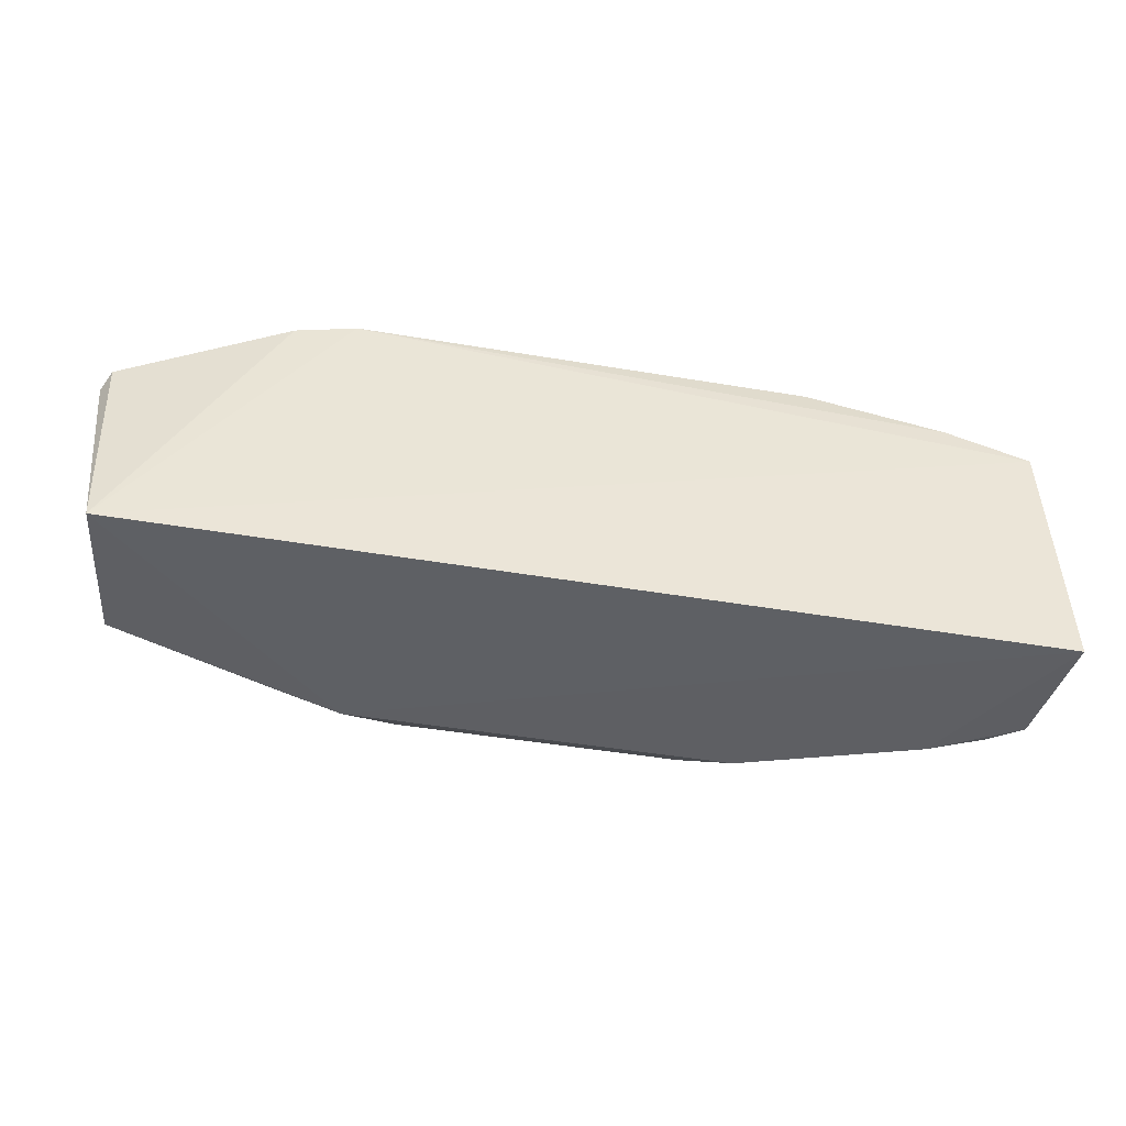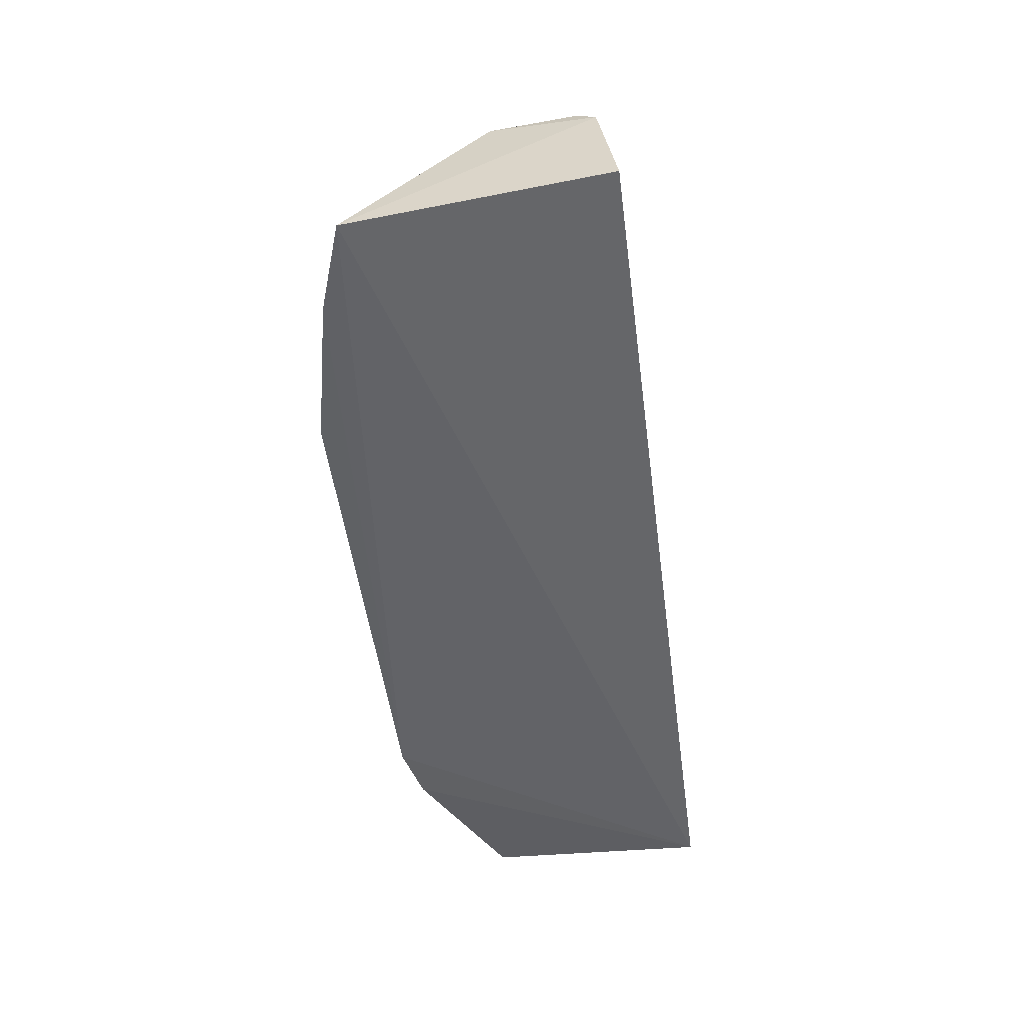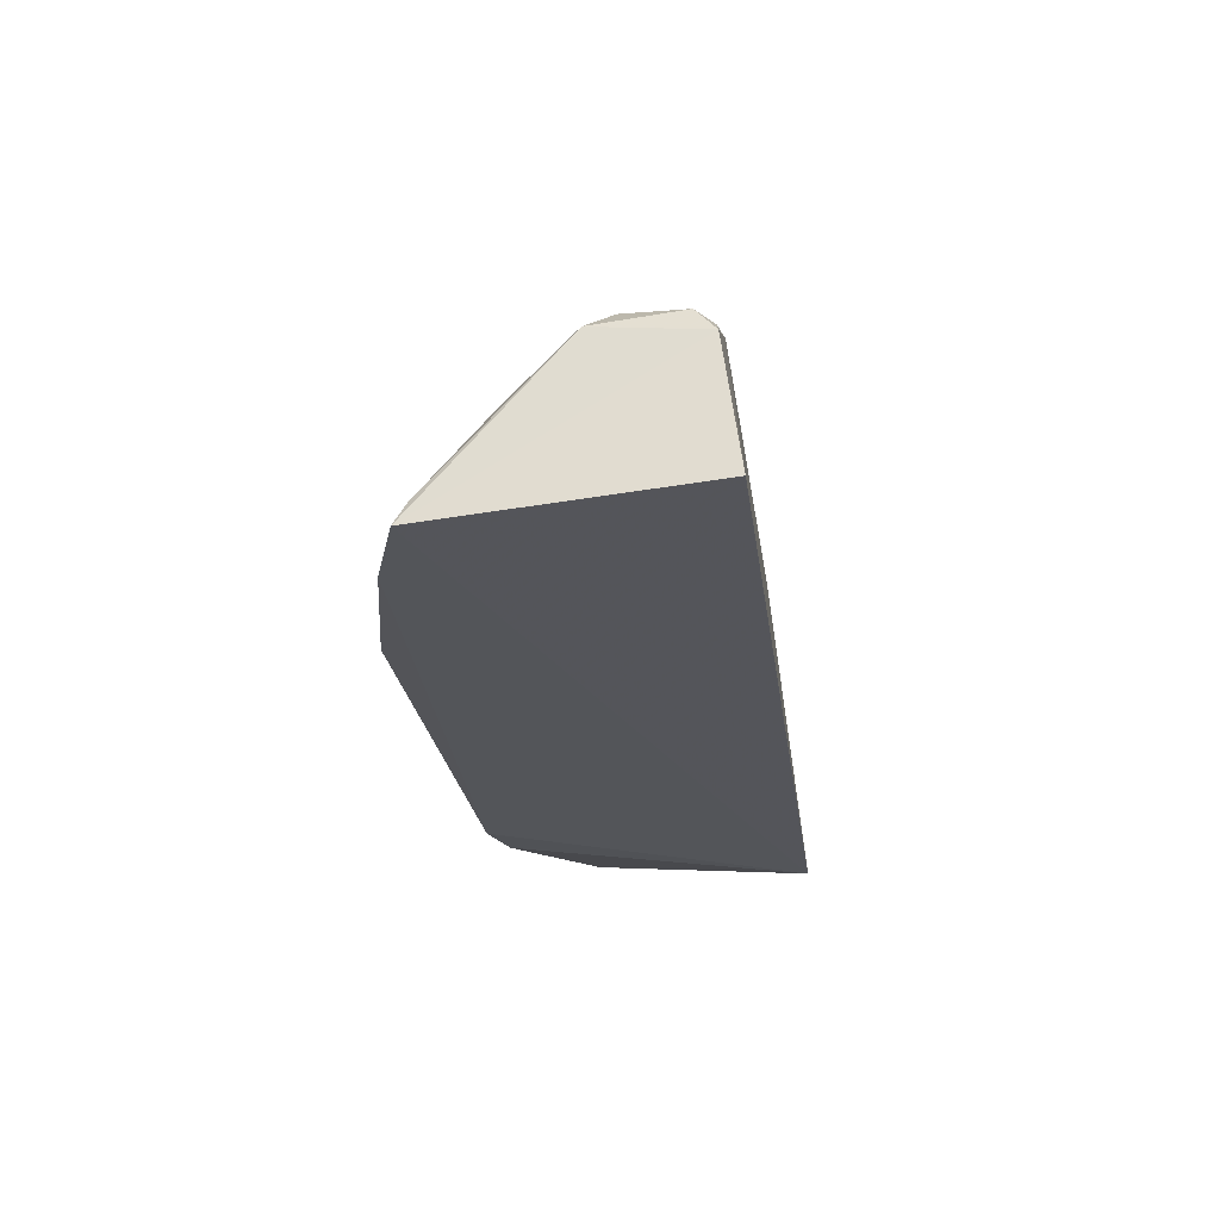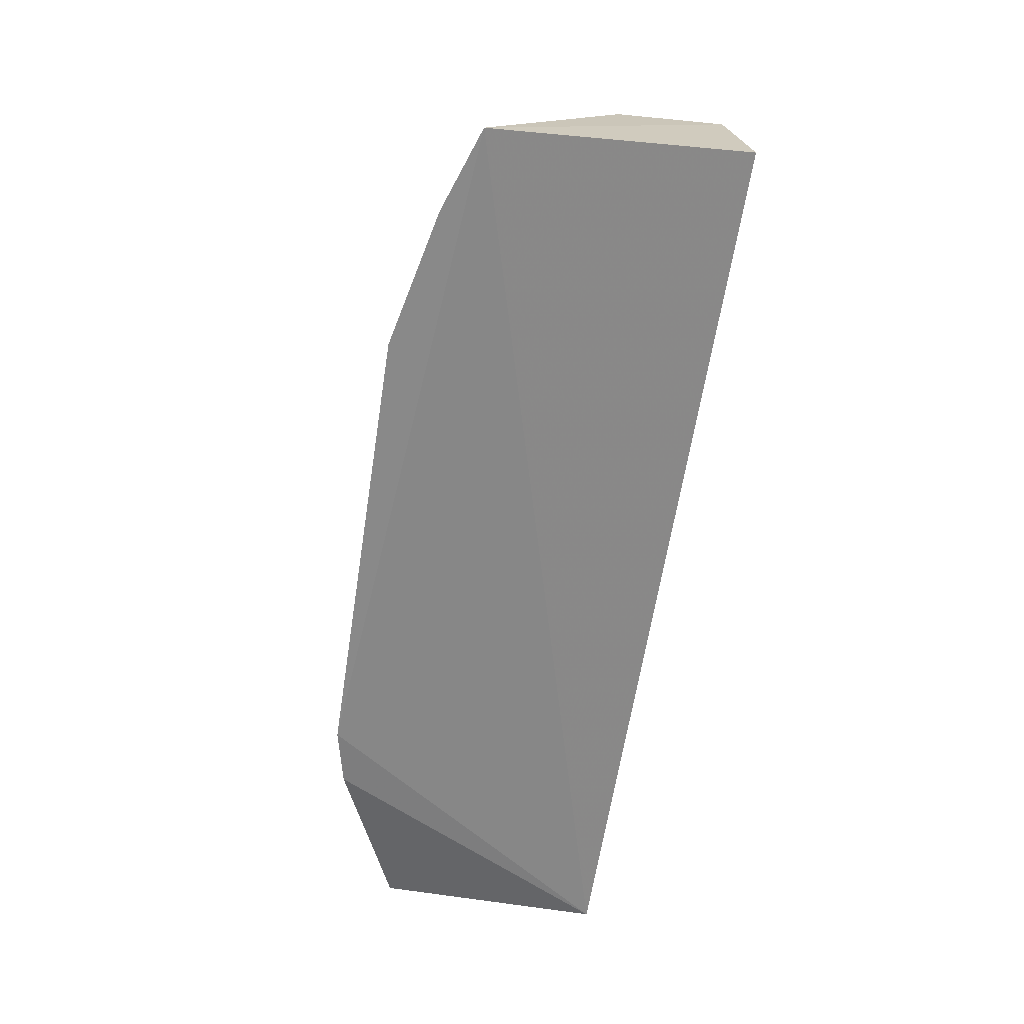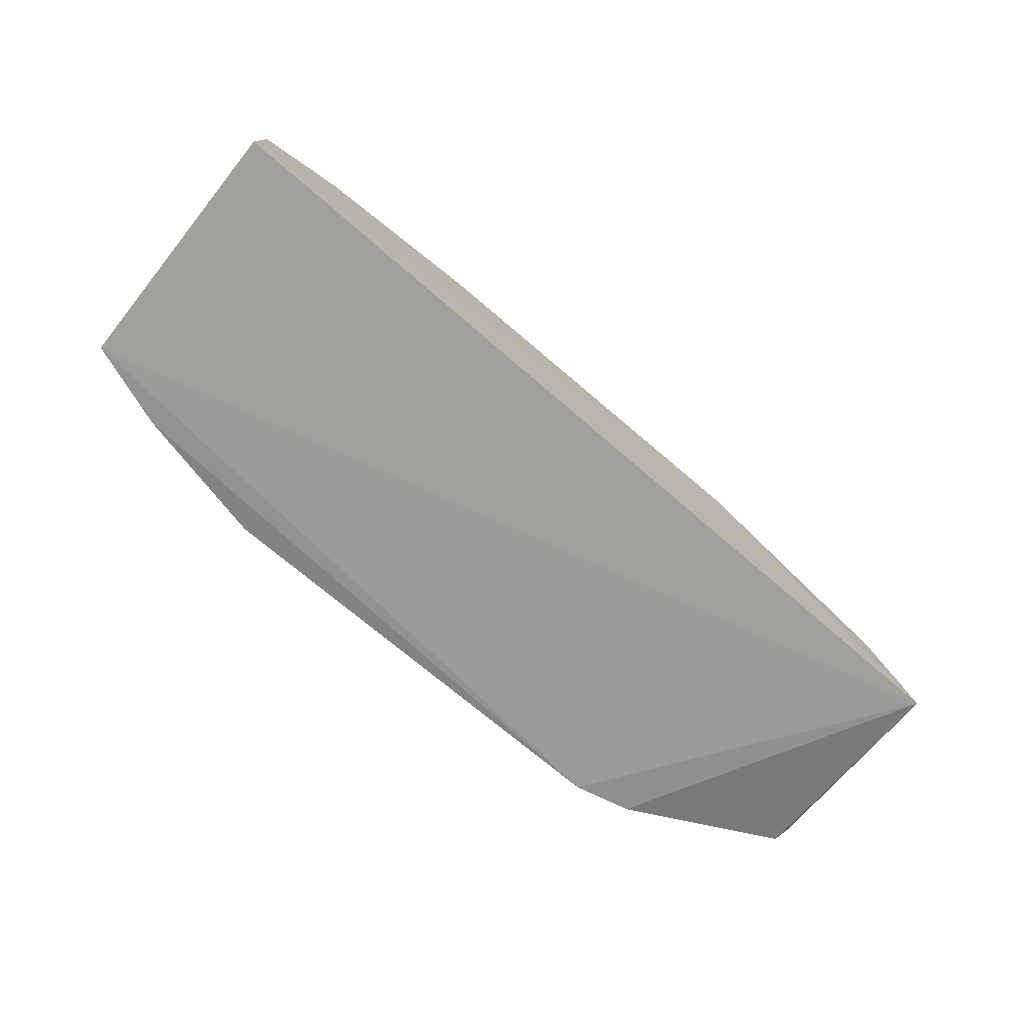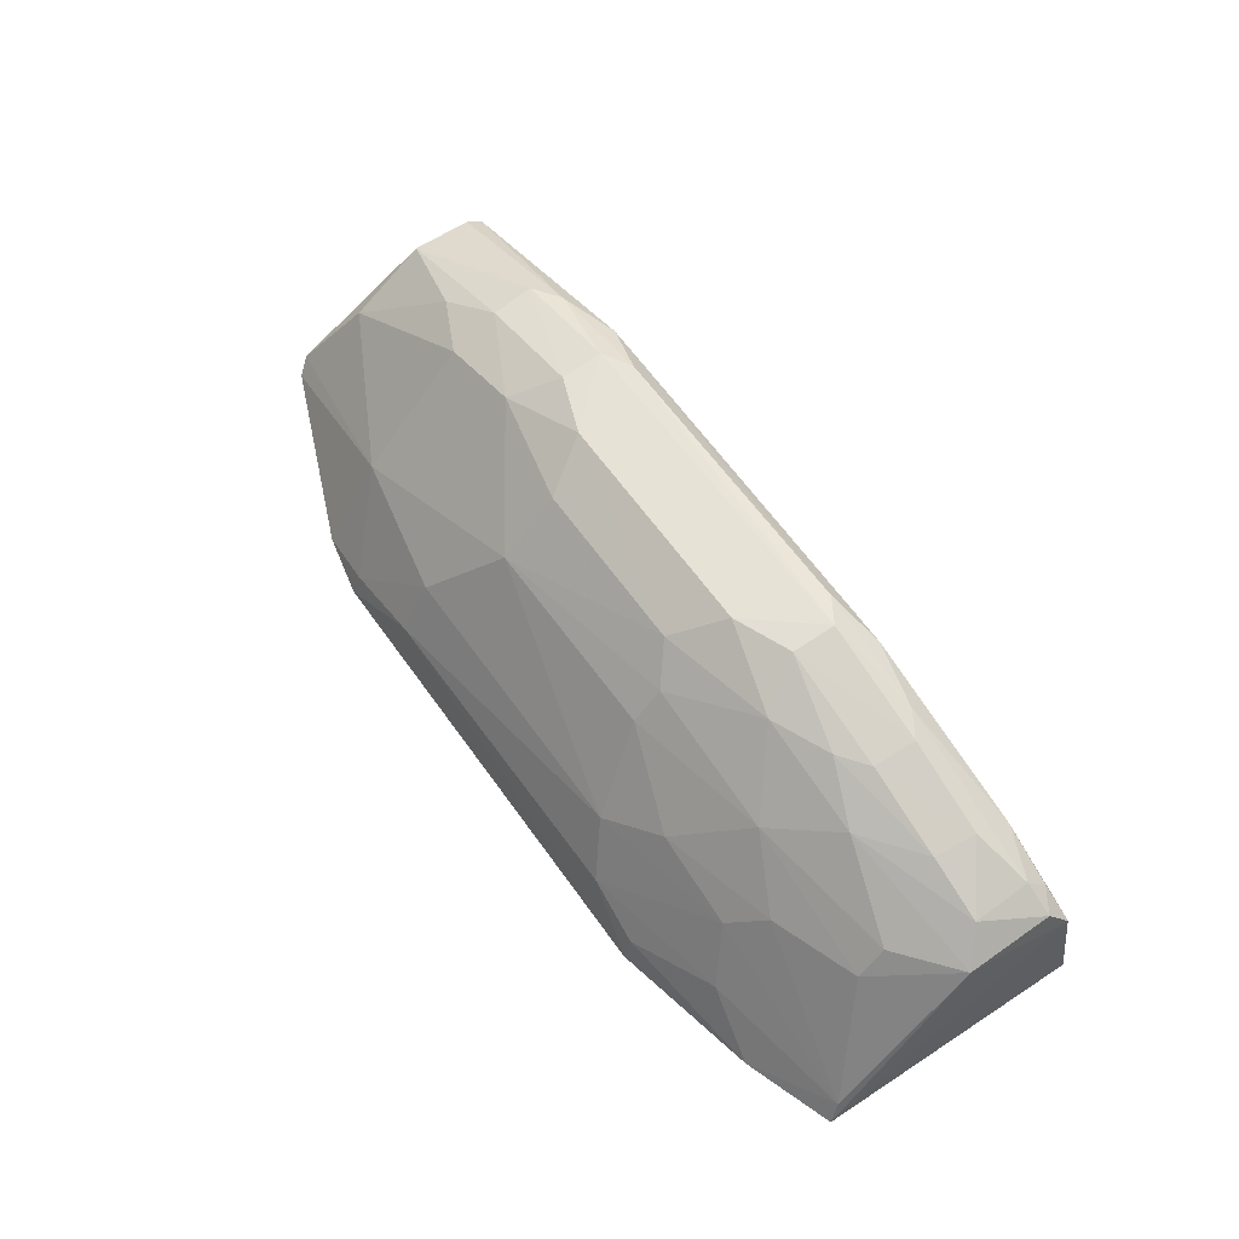
<metadata>
{"format":"obj","ext":"obj","renderer":"f3d","projection":"perspective","resolution":1024,"background":"white","views":[{"elev":-47.8,"azim":-10.7,"up":"+Z"},{"elev":-51.2,"azim":97.6,"up":"+Y"},{"elev":-24.9,"azim":97.6,"up":"+Y"},{"elev":-63.3,"azim":81.1,"up":"+Y"},{"elev":-68.8,"azim":138.7,"up":"+Y"},{"elev":62.9,"azim":54.4,"up":"+Y"}]}
</metadata>
<code>
v 0.2352 0.3483 0.4318
v 0.2413 0.3565 0.2999
v 0.1873 0.4574 0.3499
v -0.08844 0.489 0.3505
v -0.2293 0.3571 0.3004
v 0.09973 0.478 0.3125
v 0.05679 0.4472 0.4142
v 0.2315 0.4311 0.3616
v 0.2368 0.4221 0.3087
v 0.05705 0.4898 0.3623
v -0.1022 0.4771 0.3111
v -0.1516 0.3534 0.4555
v 0.1594 0.418 0.4137
v 0.2171 0.4441 0.3197
v 0.192 0.4461 0.3093
v 0.07302 0.4885 0.3197
v -0.04509 0.4757 0.3869
v -0.2204 0.4434 0.3497
v -0.1204 0.3511 0.4623
v 0.08668 0.3773 0.4573
v 0.2019 0.4164 0.398
v 0.1001 0.4753 0.3739
v 0.2176 0.4446 0.3497
v 0.2324 0.4349 0.3186
v 0.1318 0.4749 0.3199
v -0.08902 0.49 0.3289
v -0.05931 0.4899 0.3621
v 0.04177 0.4758 0.3872
v -0.2201 0.4355 0.3104
v -0.2369 0.3684 0.4188
v -0.1469 0.4609 0.3745
v -0.07468 0.4047 0.4433
v 0.1009 0.4192 0.4287
v 0.1597 0.3752 0.4423
v 0.1176 0.3516 0.4631
v 0.2323 0.3592 0.4265
v 0.1294 0.4456 0.3993
v 0.1437 0.4737 0.3503
v 0.1895 0.4582 0.3284
v 0.1577 0.4579 0.3724
v 0.2204 0.4347 0.3105
v 0.08624 0.4902 0.3283
v -0.07383 0.4897 0.3204
v -0.1476 0.4745 0.3287
v -0.04525 0.4482 0.4147
v -0.2415 0.3753 0.4119
v -0.1466 0.4731 0.3502
v -0.1029 0.4749 0.3736
v -0.1193 0.363 0.458
v -0.1477 0.4042 0.4275
v 0.07178 0.405 0.4438
v 0.1448 0.4042 0.4284
v -0.07492 0.378 0.4583
v 0.1912 0.3491 0.447
v 0.1166 0.3632 0.4587
v 0.05703 0.462 0.4004
v 0.08552 0.4893 0.3505
v 0.1448 0.4748 0.3283
v 0.1293 0.4744 0.3612
v 0.2016 0.4297 0.3849
v -0.2193 0.4434 0.3198
v -0.1333 0.4753 0.3194
v -0.2208 0.4177 0.3868
v -0.1752 0.4582 0.3605
f 5 2 1
f 9 8 1
f 9 1 2
f 11 2 5
f 15 9 2
f 15 11 6
f 15 2 11
f 16 6 11
f 19 12 5
f 19 5 1
f 24 8 9
f 24 23 8
f 24 14 23
f 25 15 6
f 25 14 15
f 25 6 16
f 27 26 4
f 28 27 17
f 28 10 27
f 28 22 10
f 29 11 5
f 30 5 12
f 36 21 13
f 36 1 8
f 36 8 21
f 37 13 21
f 37 33 13
f 37 7 33
f 39 23 14
f 39 3 23
f 39 38 3
f 40 23 3
f 40 8 23
f 40 22 37
f 41 15 14
f 41 14 24
f 41 24 9
f 41 9 15
f 42 25 16
f 42 27 10
f 42 26 27
f 43 16 11
f 43 42 16
f 43 26 42
f 44 4 26
f 45 28 17
f 46 29 5
f 46 5 30
f 47 44 18
f 47 4 44
f 48 27 4
f 48 47 31
f 48 4 47
f 48 17 27
f 48 45 17
f 48 31 45
f 49 12 19
f 50 30 12
f 50 49 32
f 50 12 49
f 50 46 30
f 50 45 31
f 50 32 45
f 51 45 32
f 51 7 45
f 51 33 7
f 52 13 33
f 52 33 51
f 52 51 20
f 52 20 34
f 52 36 13
f 52 34 36
f 53 35 20
f 53 19 35
f 53 49 19
f 53 32 49
f 53 51 32
f 53 20 51
f 54 35 19
f 54 19 1
f 54 36 34
f 54 1 36
f 55 34 20
f 55 20 35
f 55 54 34
f 55 35 54
f 56 7 37
f 56 45 7
f 56 28 45
f 56 37 22
f 56 22 28
f 57 10 22
f 57 42 10
f 58 39 14
f 58 14 25
f 58 25 42
f 58 38 39
f 58 57 38
f 58 42 57
f 59 22 40
f 59 57 22
f 59 38 57
f 59 40 3
f 59 3 38
f 60 40 37
f 60 37 21
f 60 21 8
f 60 8 40
f 61 18 44
f 61 46 18
f 61 29 46
f 62 43 11
f 62 61 44
f 62 11 29
f 62 29 61
f 62 44 26
f 62 26 43
f 63 18 46
f 63 50 31
f 63 46 50
f 64 47 18
f 64 31 47
f 64 63 31
f 64 18 63

</code>
